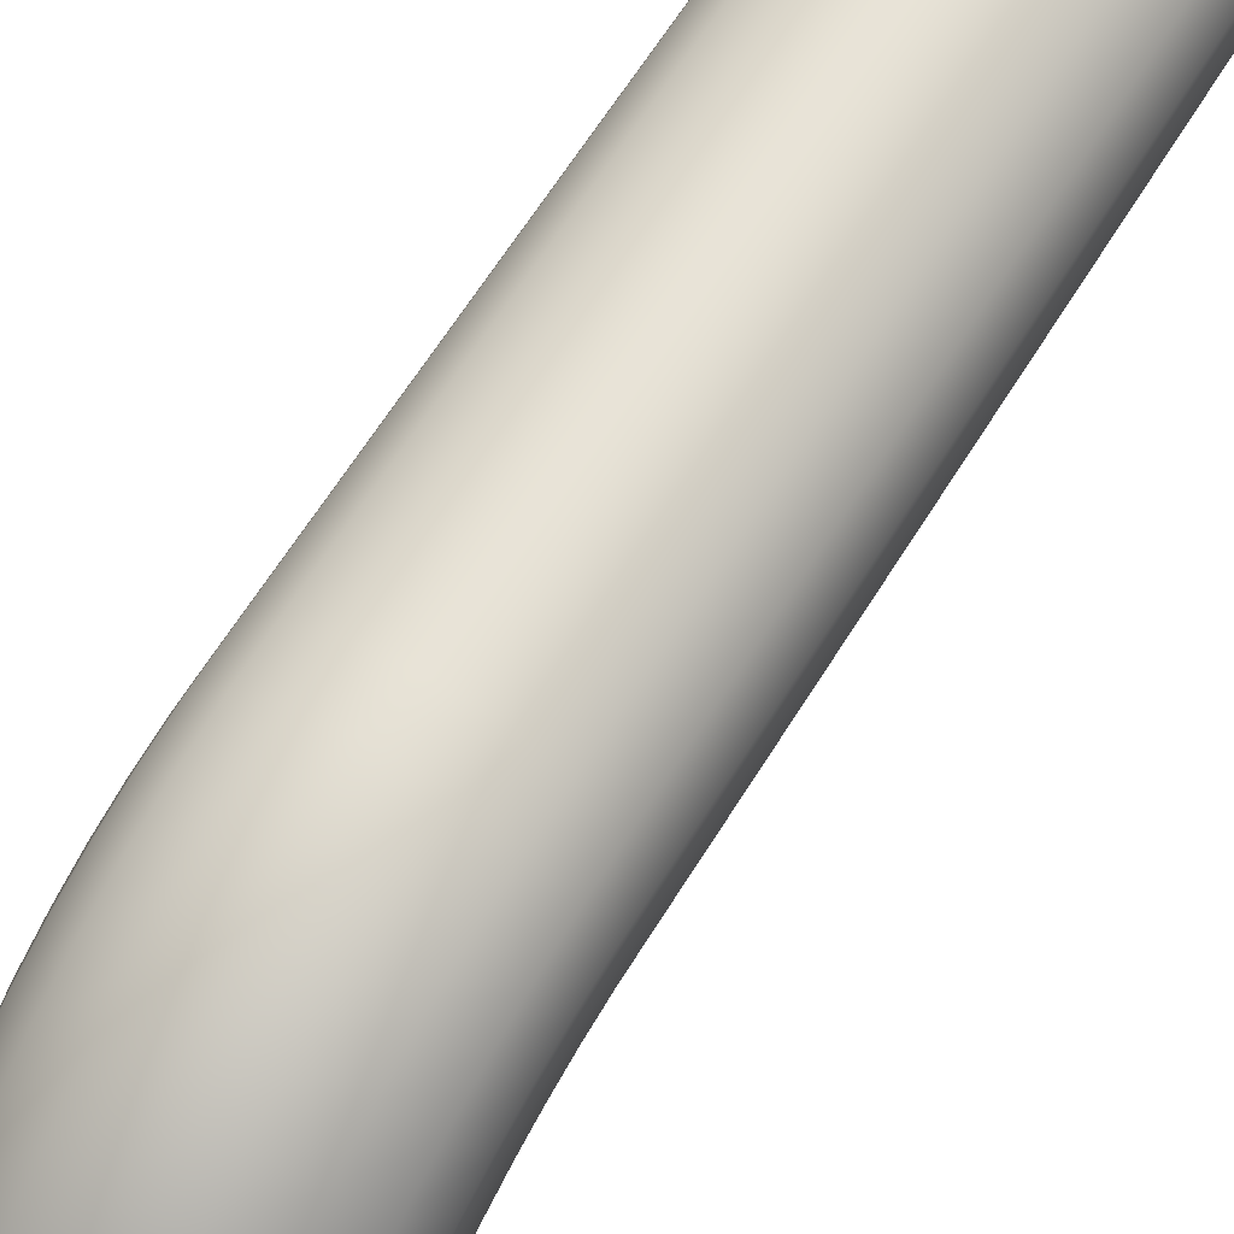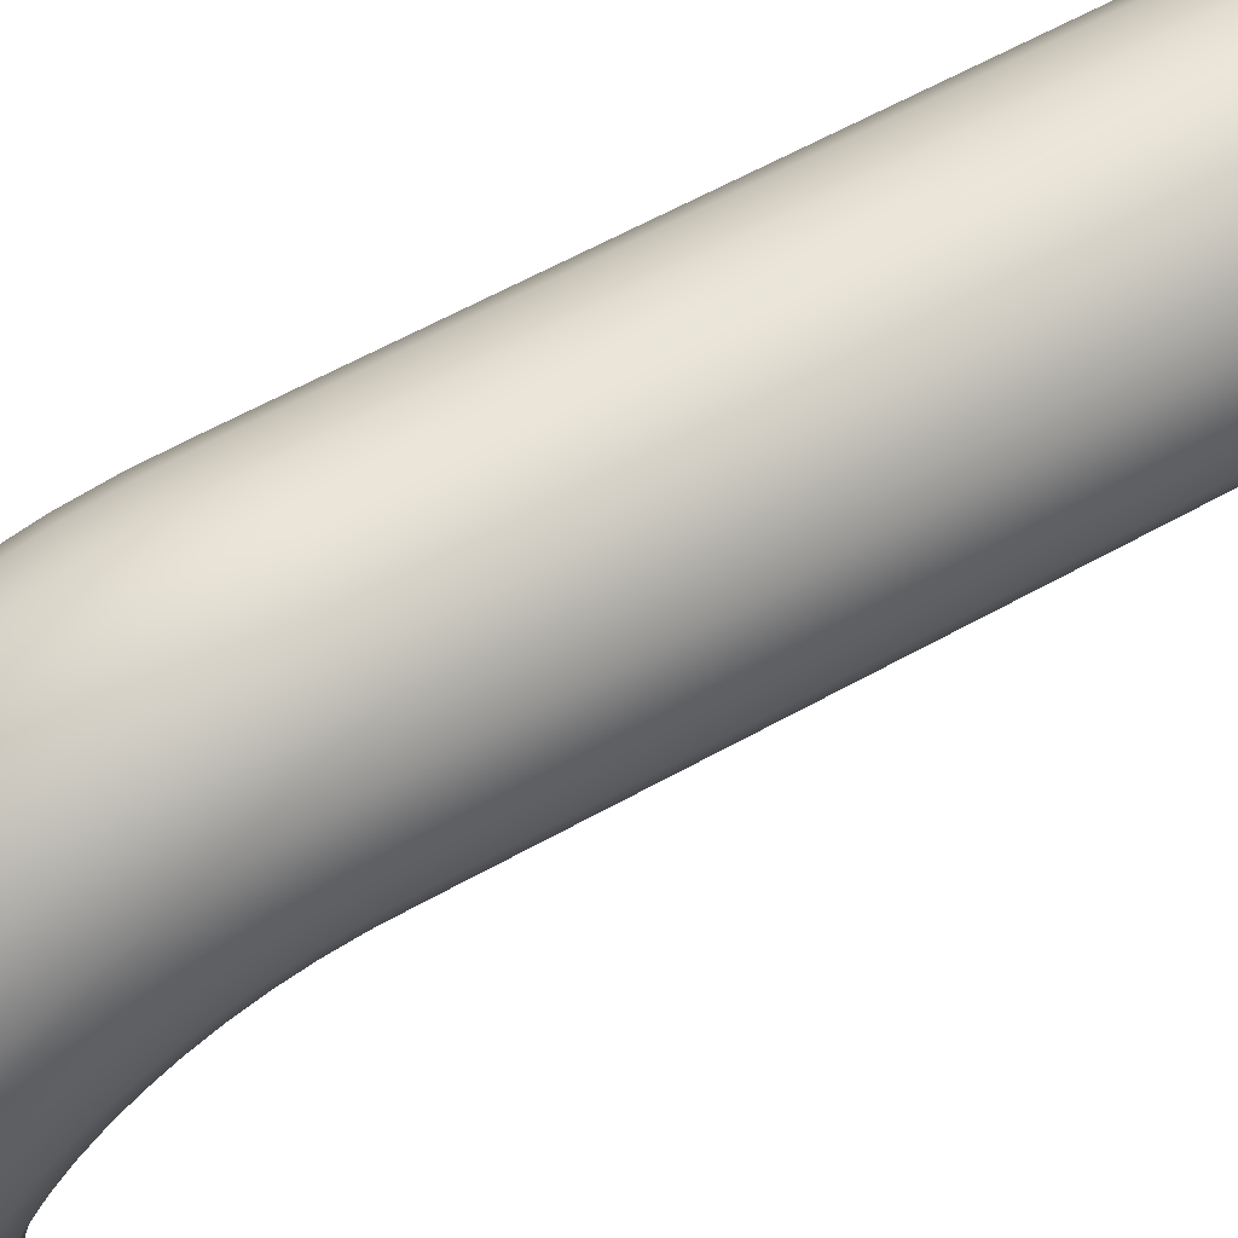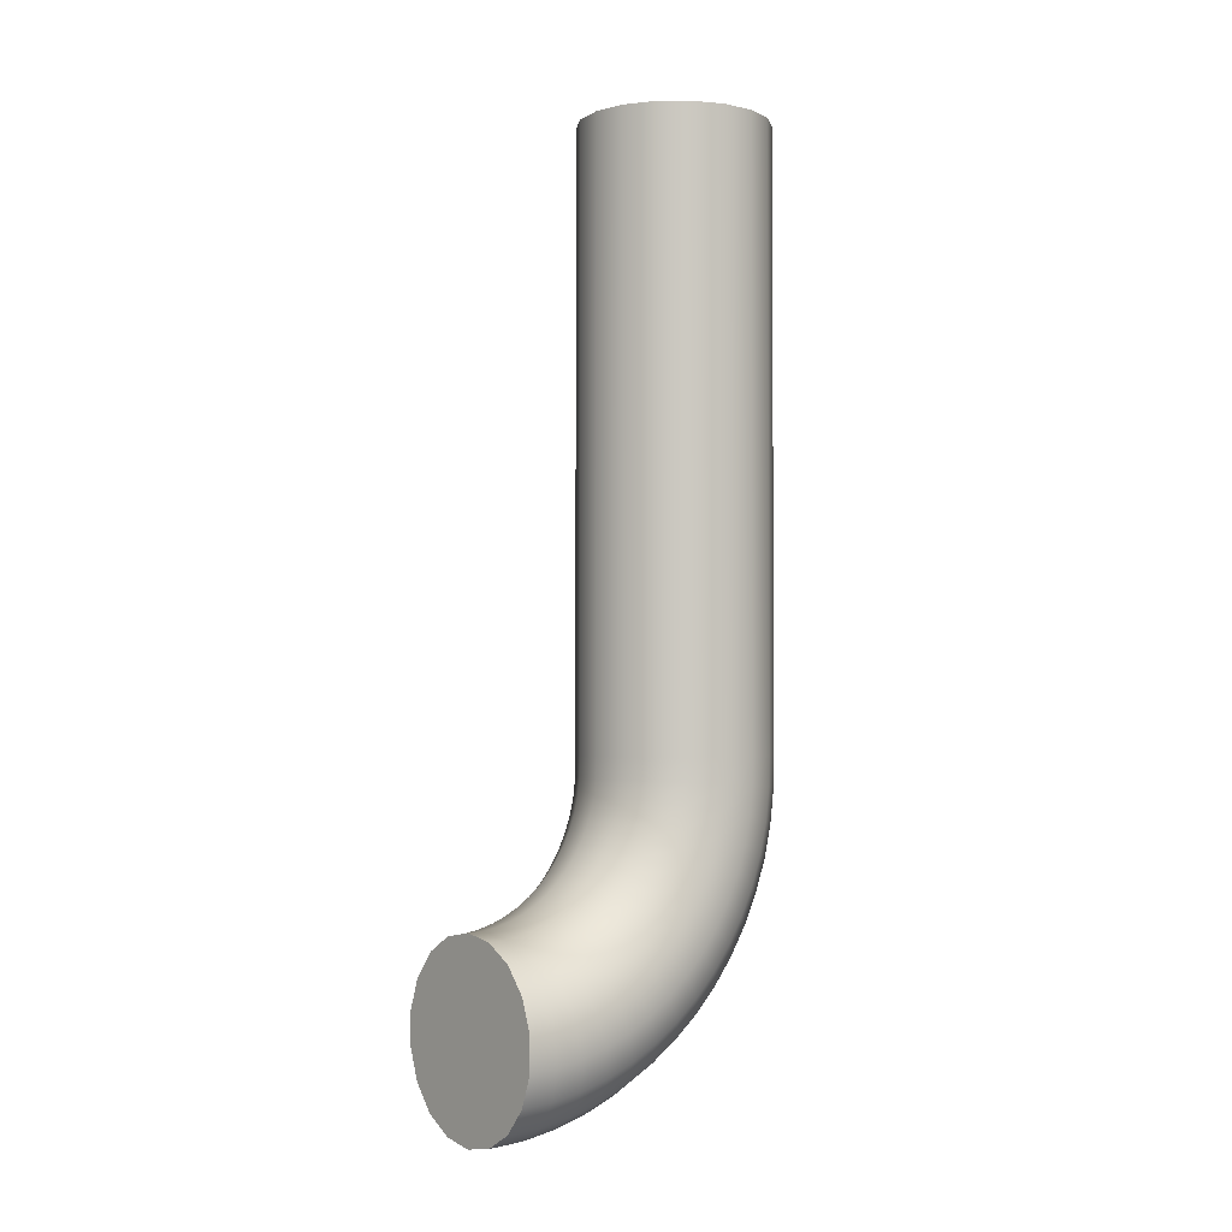
<metadata>
{"format":"obj","ext":"obj","renderer":"f3d","projection":"perspective","resolution":1024,"background":"white","views":[{"elev":61.3,"azim":-148.9,"up":"+Y"},{"elev":57.8,"azim":-120.5,"up":"+Y"},{"elev":-2.3,"azim":51.9,"up":"+Z"}]}
</metadata>
<code>
o Primitive67
v -7e-06 5e-06 0.06
v 0.01025 5e-06 0.05819
v 0 0 0.03
v 0.01928 4e-06 0.05299
v 0.02598 2e-06 0.04501
v 0.02954 1e-06 0.03522
v 0.02954 1e-06 0.03522
v 0.02954 -1e-06 0.0248
v 0.02598 -2e-06 0.01501
v 0.01929 -4e-06 0.007023
v 0.01027 -5e-06 0.001812
v 7e-06 -5e-06 0
v -0.01025 -5e-06 0.001807
v -0.01928 -4e-06 0.007014
v -0.02598 -2e-06 0.01499
v -0.02954 -1e-06 0.02478
v -0.02954 1e-06 0.0352
v -0.02598 2e-06 0.04499
v -0.01929 4e-06 0.05298
v -0.01027 5e-06 0.05819
v -7e-06 0.005076 0.06028
v 0.01025 0.005276 0.05849
v -7e-06 5e-06 0.06
v 0.01025 5e-06 0.05819
v 0.01928 0.005854 0.05331
v 0.01928 4e-06 0.05299
v 0.02598 0.006739 0.04538
v 0.02598 2e-06 0.04501
v 0.02954 0.007825 0.03565
v 0.02954 1e-06 0.03522
v 0.02954 0.007825 0.03565
v 0.02954 0.008981 0.0253
v 0.02954 1e-06 0.03522
v 0.02954 -1e-06 0.0248
v 0.02598 0.01007 0.01556
v 0.02598 -2e-06 0.01501
v 0.01929 0.01095 0.007632
v 0.01929 -4e-06 0.007023
v 0.01027 0.01153 0.002452
v 0.01027 -5e-06 0.001812
v 7e-06 0.01173 0.000652
v 7e-06 -5e-06 0
v -0.01025 0.01153 0.002448
v -0.01025 -5e-06 0.001807
v -0.01928 0.01095 0.007623
v -0.01928 -4e-06 0.007014
v -0.02598 0.01007 0.01555
v -0.02598 -2e-06 0.01499
v -0.02954 0.008983 0.02528
v -0.02954 -1e-06 0.02478
v -0.02954 0.007827 0.03564
v -0.02954 1e-06 0.0352
v -0.02598 0.006741 0.04537
v -0.02598 2e-06 0.04499
v -0.01929 0.005855 0.0533
v -0.01929 4e-06 0.05298
v -0.01027 0.005277 0.05848
v -0.01027 5e-06 0.05819
v -7e-06 0.009942 0.0611
v 0.01025 0.01034 0.05934
v 0.01928 0.01149 0.05426
v 0.02598 0.01324 0.04647
v 0.02954 0.01539 0.03692
v 0.02954 0.01539 0.03692
v 0.02954 0.01768 0.02676
v 0.02598 0.01984 0.01721
v 0.01929 0.02159 0.009419
v 0.01027 0.02273 0.004335
v 7e-06 0.02313 0.002568
v -0.01025 0.02274 0.004331
v -0.01928 0.02159 0.009411
v -0.02598 0.01984 0.01719
v -0.02954 0.01768 0.02675
v -0.02954 0.01539 0.03691
v -0.02598 0.01324 0.04646
v -0.01929 0.01149 0.05425
v -0.01027 0.01034 0.05933
v -7e-06 0.0146 0.06242
v 0.01025 0.01519 0.06071
v 0.01928 0.01688 0.05579
v 0.02598 0.01948 0.04824
v 0.02954 0.02266 0.03898
v 0.02954 0.02266 0.03898
v 0.02954 0.02604 0.02913
v 0.02598 0.02922 0.01987
v 0.01929 0.03182 0.01232
v 0.01027 0.03351 0.007392
v 7e-06 0.0341 0.005678
v -0.01025 0.03351 0.007387
v -0.01928 0.03182 0.01231
v -0.02598 0.02923 0.01986
v -0.02954 0.02605 0.02912
v -0.02954 0.02266 0.03897
v -0.02598 0.01948 0.04823
v -0.01929 0.01689 0.05578
v -0.01027 0.01519 0.06071
v -7e-06 0.01905 0.06423
v 0.01025 0.01982 0.06259
v 0.01928 0.02203 0.05788
v 0.02598 0.02542 0.05065
v 0.02954 0.02958 0.04179
v 0.02954 0.02958 0.04179
v 0.02954 0.03401 0.03236
v 0.02598 0.03817 0.02349
v 0.01929 0.04156 0.01627
v 0.01027 0.04377 0.01155
v 7e-06 0.04454 0.009909
v -0.01025 0.04377 0.01154
v -0.01928 0.04156 0.01626
v -0.02598 0.03817 0.02348
v -0.02954 0.03401 0.03235
v -0.02954 0.02959 0.04178
v -0.02598 0.02543 0.05064
v -0.01929 0.02204 0.05787
v -0.01027 0.01982 0.06259
v -7e-06 0.02326 0.06648
v 0.01025 0.0242 0.06494
v 0.01928 0.0269 0.06049
v 0.02598 0.03104 0.05366
v 0.02954 0.03611 0.04529
v 0.02954 0.03611 0.04529
v 0.02954 0.04152 0.03639
v 0.02598 0.0466 0.02801
v 0.01929 0.05074 0.02119
v 0.01027 0.05344 0.01673
v 7e-06 0.05438 0.01519
v -0.01025 0.05344 0.01673
v -0.01928 0.05074 0.02118
v -0.02598 0.0466 0.028
v -0.02954 0.04152 0.03638
v -0.02954 0.03612 0.04528
v -0.02598 0.03104 0.05365
v -0.01929 0.0269 0.06048
v -0.01027 0.0242 0.06493
v -7e-06 0.0272 0.06917
v 0.01025 0.0283 0.06773
v 0.01928 0.03145 0.06359
v 0.02598 0.03628 0.05724
v 0.02954 0.04221 0.04945
v 0.02954 0.04221 0.04945
v 0.02954 0.04853 0.04116
v 0.02598 0.05446 0.03337
v 0.01929 0.05929 0.02702
v 0.01027 0.06245 0.02287
v 7e-06 0.06355 0.02143
v -0.01025 0.06245 0.02287
v -0.01928 0.0593 0.02701
v -0.02598 0.05446 0.03336
v -0.02954 0.04853 0.04115
v -0.02954 0.04222 0.04944
v -0.02598 0.03629 0.05723
v -0.01929 0.03145 0.06358
v -0.01027 0.0283 0.06773
v -7e-06 0.03084 0.07225
v 0.01025 0.03208 0.07094
v 0.01928 0.03565 0.06715
v 0.02598 0.04112 0.06134
v 0.02954 0.04783 0.05421
v 0.02954 0.04783 0.05421
v 0.02954 0.05497 0.04663
v 0.02598 0.06169 0.0395
v 0.01929 0.06716 0.03369
v 0.01027 0.07073 0.0299
v 7e-06 0.07198 0.02858
v -0.01025 0.07074 0.02989
v -0.01928 0.06717 0.03368
v -0.02598 0.06169 0.03949
v -0.02954 0.05498 0.04662
v -0.02954 0.04784 0.0542
v -0.02598 0.04113 0.06133
v -0.01929 0.03565 0.06714
v -0.01027 0.03208 0.07094
v -7e-06 0.03413 0.0757
v 0.01025 0.0355 0.07452
v 0.01928 0.03945 0.07113
v 0.02598 0.04549 0.06592
v 0.02954 0.05291 0.05953
v 0.02954 0.05291 0.05953
v 0.02954 0.06081 0.05274
v 0.02598 0.06823 0.04635
v 0.01929 0.07428 0.04114
v 0.01027 0.07823 0.03774
v 7e-06 0.07961 0.03656
v -0.01025 0.07824 0.03774
v -0.01928 0.07429 0.04114
v -0.02598 0.06824 0.04634
v -0.02954 0.06082 0.05273
v -0.02954 0.05293 0.05952
v -0.02598 0.0455 0.06591
v -0.01929 0.03945 0.07112
v -0.01027 0.0355 0.07452
v -7e-06 0.03705 0.07947
v 0.01025 0.03853 0.07844
v 0.01928 0.04281 0.07548
v 0.02598 0.04937 0.07094
v 0.02954 0.05742 0.06536
v 0.02954 0.05742 0.06536
v 0.02954 0.06599 0.05943
v 0.02598 0.07404 0.05386
v 0.01929 0.0806 0.04931
v 0.01027 0.08489 0.04635
v 7e-06 0.08637 0.04532
v -0.01025 0.08489 0.04634
v -0.01928 0.08061 0.04931
v -0.02598 0.07405 0.05385
v -0.02954 0.066 0.05943
v -0.02954 0.05743 0.06536
v -0.02598 0.04938 0.07093
v -0.01929 0.04282 0.07547
v -0.01027 0.03853 0.07844
v -7e-06 0.03955 0.08353
v 0.01025 0.04114 0.08267
v 0.01928 0.04571 0.08017
v 0.02598 0.05271 0.07635
v 0.02954 0.0613 0.07166
v 0.02954 0.0613 0.07166
v 0.02954 0.07045 0.06666
v 0.02598 0.07904 0.06197
v 0.01929 0.08605 0.05815
v 0.01027 0.09062 0.05565
v 7e-06 0.09221 0.05478
v -0.01025 0.09063 0.05565
v -0.01928 0.08606 0.05814
v -0.02598 0.07905 0.06197
v -0.02954 0.07046 0.06666
v -0.02954 0.06131 0.07165
v -0.02598 0.05272 0.07634
v -0.01929 0.04571 0.08017
v -0.01027 0.04114 0.08267
v -7e-06 0.04161 0.08785
v 0.01025 0.04328 0.08716
v 0.01928 0.04809 0.08517
v 0.02598 0.05547 0.08211
v 0.02954 0.06451 0.07836
v 0.02954 0.06451 0.07836
v 0.02954 0.07414 0.07438
v 0.02598 0.08318 0.07063
v 0.01929 0.09056 0.06758
v 0.01027 0.09537 0.06558
v 7e-06 0.09705 0.06489
v -0.01025 0.09538 0.06558
v -0.01928 0.09057 0.06757
v -0.02598 0.08319 0.07063
v -0.02954 0.07415 0.07437
v -0.02954 0.06452 0.07836
v -0.02598 0.05548 0.08211
v -0.01929 0.0481 0.08516
v -0.01027 0.04329 0.08716
v -7e-06 0.04321 0.09239
v 0.01025 0.04495 0.09189
v 0.01928 0.04994 0.09042
v 0.02598 0.0576 0.08819
v 0.02954 0.067 0.08544
v 0.02954 0.067 0.08544
v 0.02954 0.077 0.08252
v 0.02598 0.0864 0.07977
v 0.01929 0.09406 0.07754
v 0.01027 0.09906 0.07607
v 7e-06 0.1008 0.07557
v -0.01025 0.09907 0.07607
v -0.01928 0.09407 0.07753
v -0.02598 0.08641 0.07977
v -0.02954 0.07701 0.08252
v -0.02954 0.06701 0.08544
v -0.02598 0.05762 0.08818
v -0.01929 0.04995 0.09042
v -0.01027 0.04495 0.09188
v -7e-06 0.04432 0.09714
v 0.01025 0.0461 0.09683
v 0.01928 0.05123 0.09593
v 0.02598 0.05909 0.09454
v 0.02954 0.06873 0.09284
v 0.02954 0.06873 0.09284
v 0.02954 0.07899 0.09103
v 0.02598 0.08863 0.08934
v 0.01929 0.09649 0.08795
v 0.01027 0.1016 0.08704
v 7e-06 0.1034 0.08673
v -0.01025 0.1016 0.08704
v -0.01928 0.0965 0.08795
v -0.02598 0.08864 0.08933
v -0.02954 0.079 0.09103
v -0.02954 0.06874 0.09284
v -0.02598 0.0591 0.09454
v -0.01929 0.05124 0.09592
v -0.01027 0.0461 0.09683
v -7e-06 0.04491 0.1021
v 0.01025 0.04671 0.102
v 0.01928 0.05191 0.1017
v 0.02598 0.05987 0.1011
v 0.02954 0.06964 0.1005
v 0.02954 0.06964 0.1005
v 0.02954 0.08004 0.09986
v 0.02598 0.08981 0.09924
v 0.01929 0.09778 0.09874
v 0.01027 0.103 0.09841
v 7e-06 0.1048 0.09829
v -0.01025 0.103 0.09841
v -0.01928 0.09779 0.09873
v -0.02598 0.08982 0.09924
v -0.02954 0.08005 0.09986
v -0.02954 0.06966 0.1005
v -0.02598 0.05988 0.1011
v -0.01929 0.05192 0.1017
v -0.01027 0.04672 0.102
v -7e-06 0.045 0.1085
v 0.01025 0.04681 0.1085
v 0.01928 0.05201 0.1085
v 0.02598 0.05999 0.1085
v 0.02954 0.06978 0.1085
v 0.02954 0.06978 0.1085
v 0.02954 0.0802 0.1085
v 0.02598 0.08999 0.1085
v 0.01929 0.09798 0.1085
v 0.01027 0.1032 0.1085
v 7e-06 0.105 0.1085
v -0.01025 0.1032 0.1085
v -0.01928 0.09799 0.1085
v -0.02598 0.09001 0.1085
v -0.02954 0.08022 0.1085
v -0.02954 0.0698 0.1085
v -0.02598 0.06001 0.1085
v -0.01929 0.05202 0.1085
v -0.01027 0.04681 0.1085
v -7e-06 0.045 0.3
v 0.01025 0.04681 0.3
v 0.01928 0.05201 0.3
v 0.02598 0.05999 0.3
v 0.02954 0.06978 0.3
v 0.02954 0.06978 0.3
v 0.02954 0.0802 0.3
v 0.02598 0.08999 0.3
v 0.01929 0.09798 0.3
v 0.01027 0.1032 0.3
v 7e-06 0.105 0.3
v -0.01025 0.1032 0.3
v -0.01928 0.09799 0.3
v -0.02598 0.09001 0.3
v -0.02954 0.08022 0.3
v -0.02954 0.0698 0.3
v -0.02598 0.06001 0.3
v -0.01929 0.05202 0.3
v -0.01027 0.04681 0.3
f 28 30 29
f 28 29 27
f 26 28 27
f 27 29 63
f 26 27 25
f 24 26 25
f 27 63 62
f 25 27 62
f 62 63 82
f 24 25 22
f 23 24 22
f 25 62 61
f 22 25 61
f 62 82 81
f 61 62 81
f 81 82 101
f 23 22 21
f 58 23 21
f 81 101 100
f 100 101 120
f 61 81 80
f 80 81 100
f 22 61 60
f 60 61 80
f 21 22 60
f 100 120 119
f 119 120 139
f 80 100 99
f 99 100 119
f 60 80 79
f 79 80 99
f 119 139 138
f 138 139 158
f 99 119 118
f 118 119 138
f 79 99 98
f 98 99 118
f 138 158 157
f 157 158 177
f 118 138 137
f 137 138 157
f 98 118 117
f 117 118 137
f 157 177 176
f 176 177 196
f 137 157 156
f 156 157 176
f 117 137 136
f 136 137 156
f 176 196 195
f 195 196 215
f 156 176 175
f 175 176 195
f 136 156 155
f 155 156 175
f 195 215 214
f 214 215 234
f 175 195 194
f 194 195 214
f 155 175 174
f 174 175 194
f 214 234 233
f 233 234 253
f 194 214 213
f 213 214 233
f 174 194 193
f 193 194 213
f 233 253 252
f 252 253 272
f 213 233 232
f 232 233 252
f 193 213 212
f 212 213 232
f 252 272 271
f 271 272 291
f 232 252 251
f 251 252 271
f 212 232 231
f 231 232 251
f 271 291 290
f 290 291 310
f 251 271 270
f 270 271 290
f 231 251 250
f 250 251 270
f 290 310 309
f 309 310 329
f 309 329 328
f 270 290 289
f 289 290 309
f 308 309 328
f 289 309 308
f 308 328 327
f 269 270 289
f 250 270 269
f 288 289 308
f 269 289 288
f 307 308 327
f 288 308 307
f 307 327 326
f 268 269 288
f 306 307 326
f 306 326 325
f 287 288 307
f 287 307 306
f 268 288 287
f 324 306 325
f 324 325 343
f 305 287 306
f 305 306 324
f 286 268 287
f 286 287 305
f 323 324 343
f 323 343 342
f 304 305 324
f 304 324 323
f 285 286 305
f 285 305 304
f 322 323 342
f 322 342 341
f 303 304 323
f 303 323 322
f 284 285 304
f 284 304 303
f 321 322 341
f 321 341 340
f 302 303 322
f 302 322 321
f 283 284 303
f 283 303 302
f 320 321 340
f 320 340 339
f 301 302 321
f 301 321 320
f 282 283 302
f 282 302 301
f 319 320 339
f 319 339 338
f 300 301 320
f 300 320 319
f 281 282 301
f 281 301 300
f 318 319 338
f 318 338 337
f 299 300 319
f 299 319 318
f 280 281 300
f 280 300 299
f 317 318 337
f 317 337 336
f 298 299 318
f 298 318 317
f 279 280 299
f 279 299 298
f 316 317 336
f 316 336 335
f 297 298 317
f 297 317 316
f 278 279 298
f 278 298 297
f 315 316 335
f 315 335 334
f 296 297 316
f 296 316 315
f 277 278 297
f 277 297 296
f 314 315 334
f 314 334 333
f 295 296 315
f 295 315 314
f 276 277 296
f 276 296 295
f 313 314 333
f 313 333 332
f 294 295 314
f 294 314 313
f 275 276 295
f 275 295 294
f 312 313 332
f 312 332 331
f 293 294 313
f 293 313 312
f 311 331 330
f 311 312 331
f 292 312 311
f 292 293 312
f 273 293 292
f 274 294 293
f 273 274 293
f 274 275 294
f 254 274 273
f 254 255 274
f 255 275 274
f 235 255 254
f 255 256 275
f 256 276 275
f 235 236 255
f 236 256 255
f 216 236 235
f 256 257 276
f 257 277 276
f 236 237 256
f 237 257 256
f 216 217 236
f 217 237 236
f 197 217 216
f 257 258 277
f 258 278 277
f 237 238 257
f 238 258 257
f 217 218 237
f 218 238 237
f 197 198 217
f 198 218 217
f 178 198 197
f 258 259 278
f 259 279 278
f 178 179 198
f 159 179 178
f 198 199 218
f 179 199 198
f 218 219 238
f 199 219 218
f 238 239 258
f 219 239 238
f 239 259 258
f 159 160 179
f 140 160 159
f 179 180 199
f 160 180 179
f 199 200 219
f 180 200 199
f 140 141 160
f 121 141 140
f 160 161 180
f 141 161 160
f 180 181 200
f 161 181 180
f 200 220 219
f 219 220 239
f 181 201 200
f 200 201 220
f 220 240 239
f 239 240 259
f 201 221 220
f 220 221 240
f 259 260 279
f 240 260 259
f 260 280 279
f 221 241 240
f 240 241 260
f 260 261 280
f 241 261 260
f 261 281 280
f 221 222 241
f 261 262 281
f 262 282 281
f 241 242 261
f 242 262 261
f 222 242 241
f 262 263 282
f 263 283 282
f 242 243 262
f 243 263 262
f 222 223 242
f 223 243 242
f 263 264 283
f 264 284 283
f 243 244 263
f 244 264 263
f 223 224 243
f 224 244 243
f 264 265 284
f 265 285 284
f 244 245 264
f 245 265 264
f 224 225 244
f 225 245 244
f 265 266 285
f 266 286 285
f 245 246 265
f 246 266 265
f 225 226 245
f 226 246 245
f 266 267 286
f 267 268 286
f 246 247 266
f 247 267 266
f 226 227 246
f 227 247 246
f 267 249 268
f 249 269 268
f 249 250 269
f 247 248 267
f 248 249 267
f 230 250 249
f 248 230 249
f 230 231 250
f 228 248 247
f 227 228 247
f 229 230 248
f 228 229 248
f 211 231 230
f 229 211 230
f 211 212 231
f 209 229 228
f 192 212 211
f 192 193 212
f 210 211 229
f 210 192 211
f 209 210 229
f 173 193 192
f 173 174 193
f 191 192 210
f 191 173 192
f 190 210 209
f 190 191 210
f 154 174 173
f 154 155 174
f 172 173 191
f 172 154 173
f 171 191 190
f 171 172 191
f 135 155 154
f 135 136 155
f 153 154 172
f 153 135 154
f 152 172 171
f 152 153 172
f 116 136 135
f 116 117 136
f 134 135 153
f 134 116 135
f 133 153 152
f 133 134 153
f 97 117 116
f 97 98 117
f 115 116 134
f 115 97 116
f 114 134 133
f 114 115 134
f 78 98 97
f 78 79 98
f 96 97 115
f 96 78 97
f 95 115 114
f 95 96 115
f 59 79 78
f 59 60 79
f 21 60 59
f 77 78 96
f 77 59 78
f 57 21 59
f 57 59 77
f 58 21 57
f 56 58 57
f 76 77 96
f 76 96 95
f 55 57 77
f 56 57 55
f 55 77 76
f 54 56 55
f 54 55 53
f 53 55 76
f 52 54 53
f 75 76 95
f 53 76 75
f 52 53 51
f 51 53 75
f 50 52 51
f 75 95 94
f 94 95 114
f 51 75 74
f 74 75 94
f 50 51 49
f 49 51 74
f 48 50 49
f 94 114 113
f 113 114 133
f 74 94 93
f 93 94 113
f 49 74 73
f 73 74 93
f 48 49 47
f 47 49 73
f 46 48 47
f 113 133 132
f 132 133 152
f 46 47 45
f 44 46 45
f 47 73 72
f 45 47 72
f 73 93 92
f 72 73 92
f 93 113 112
f 92 93 112
f 112 113 132
f 44 45 43
f 42 44 43
f 45 72 71
f 43 45 71
f 72 92 91
f 71 72 91
f 42 43 41
f 40 42 41
f 43 71 70
f 41 43 70
f 71 91 90
f 70 71 90
f 91 92 111
f 92 112 111
f 90 91 110
f 91 111 110
f 111 112 131
f 112 132 131
f 110 111 130
f 111 131 130
f 132 152 151
f 131 132 151
f 151 152 171
f 130 131 150
f 131 151 150
f 151 171 170
f 150 151 170
f 170 171 190
f 130 150 149
f 170 190 189
f 189 190 209
f 150 170 169
f 169 170 189
f 149 150 169
f 189 209 208
f 208 209 228
f 208 228 227
f 169 189 188
f 188 189 208
f 207 208 227
f 188 208 207
f 207 227 226
f 168 169 188
f 149 169 168
f 187 188 207
f 168 188 187
f 206 207 226
f 187 207 206
f 206 226 225
f 167 168 187
f 205 206 225
f 205 225 224
f 186 187 206
f 186 206 205
f 167 187 186
f 204 205 224
f 204 224 223
f 185 186 205
f 185 205 204
f 166 167 186
f 166 186 185
f 203 204 223
f 203 223 222
f 184 185 204
f 184 204 203
f 165 166 185
f 165 185 184
f 202 203 222
f 202 222 221
f 201 202 221
f 183 184 203
f 183 203 202
f 182 202 201
f 182 183 202
f 181 182 201
f 164 184 183
f 164 165 184
f 163 183 182
f 163 164 183
f 162 182 181
f 162 163 182
f 161 162 181
f 144 164 163
f 142 162 161
f 141 142 161
f 143 163 162
f 142 143 162
f 143 144 163
f 122 142 141
f 121 122 141
f 102 122 121
f 123 143 142
f 122 123 142
f 102 103 122
f 103 123 122
f 83 103 102
f 123 124 143
f 124 144 143
f 103 104 123
f 104 124 123
f 83 84 103
f 84 104 103
f 64 84 83
f 104 105 124
f 64 65 84
f 31 65 64
f 84 85 104
f 65 85 84
f 85 105 104
f 31 32 65
f 33 32 31
f 33 34 32
f 65 66 85
f 32 66 65
f 34 35 32
f 32 35 66
f 34 36 35
f 66 86 85
f 85 86 105
f 35 67 66
f 66 67 86
f 36 37 35
f 35 37 67
f 36 38 37
f 67 87 86
f 38 39 37
f 38 40 39
f 40 41 39
f 37 68 67
f 37 39 68
f 67 68 87
f 39 41 69
f 39 69 68
f 41 70 69
f 68 88 87
f 68 69 88
f 69 70 89
f 69 89 88
f 70 90 89
f 86 87 106
f 86 106 105
f 89 90 109
f 90 110 109
f 88 89 108
f 89 109 108
f 87 88 107
f 88 108 107
f 87 107 106
f 109 110 129
f 110 130 129
f 129 130 149
f 108 109 128
f 109 129 128
f 129 149 148
f 128 129 148
f 148 149 168
f 148 168 167
f 108 128 127
f 107 108 127
f 128 148 147
f 147 148 167
f 127 128 147
f 147 167 166
f 107 127 126
f 106 107 126
f 127 147 146
f 146 147 166
f 126 127 146
f 146 166 165
f 106 126 125
f 105 106 125
f 105 125 124
f 124 125 144
f 126 146 145
f 125 126 145
f 145 146 165
f 125 145 144
f 145 165 164
f 144 145 164
f 3 2 1
f 3 1 20
f 3 4 2
f 3 20 19
f 3 5 4
f 3 6 5
f 3 19 18
f 3 18 17
f 3 17 16
f 3 16 15
f 3 15 14
f 3 14 13
f 3 13 12
f 3 12 11
f 3 11 10
f 3 10 9
f 3 9 8
f 3 8 7

</code>
